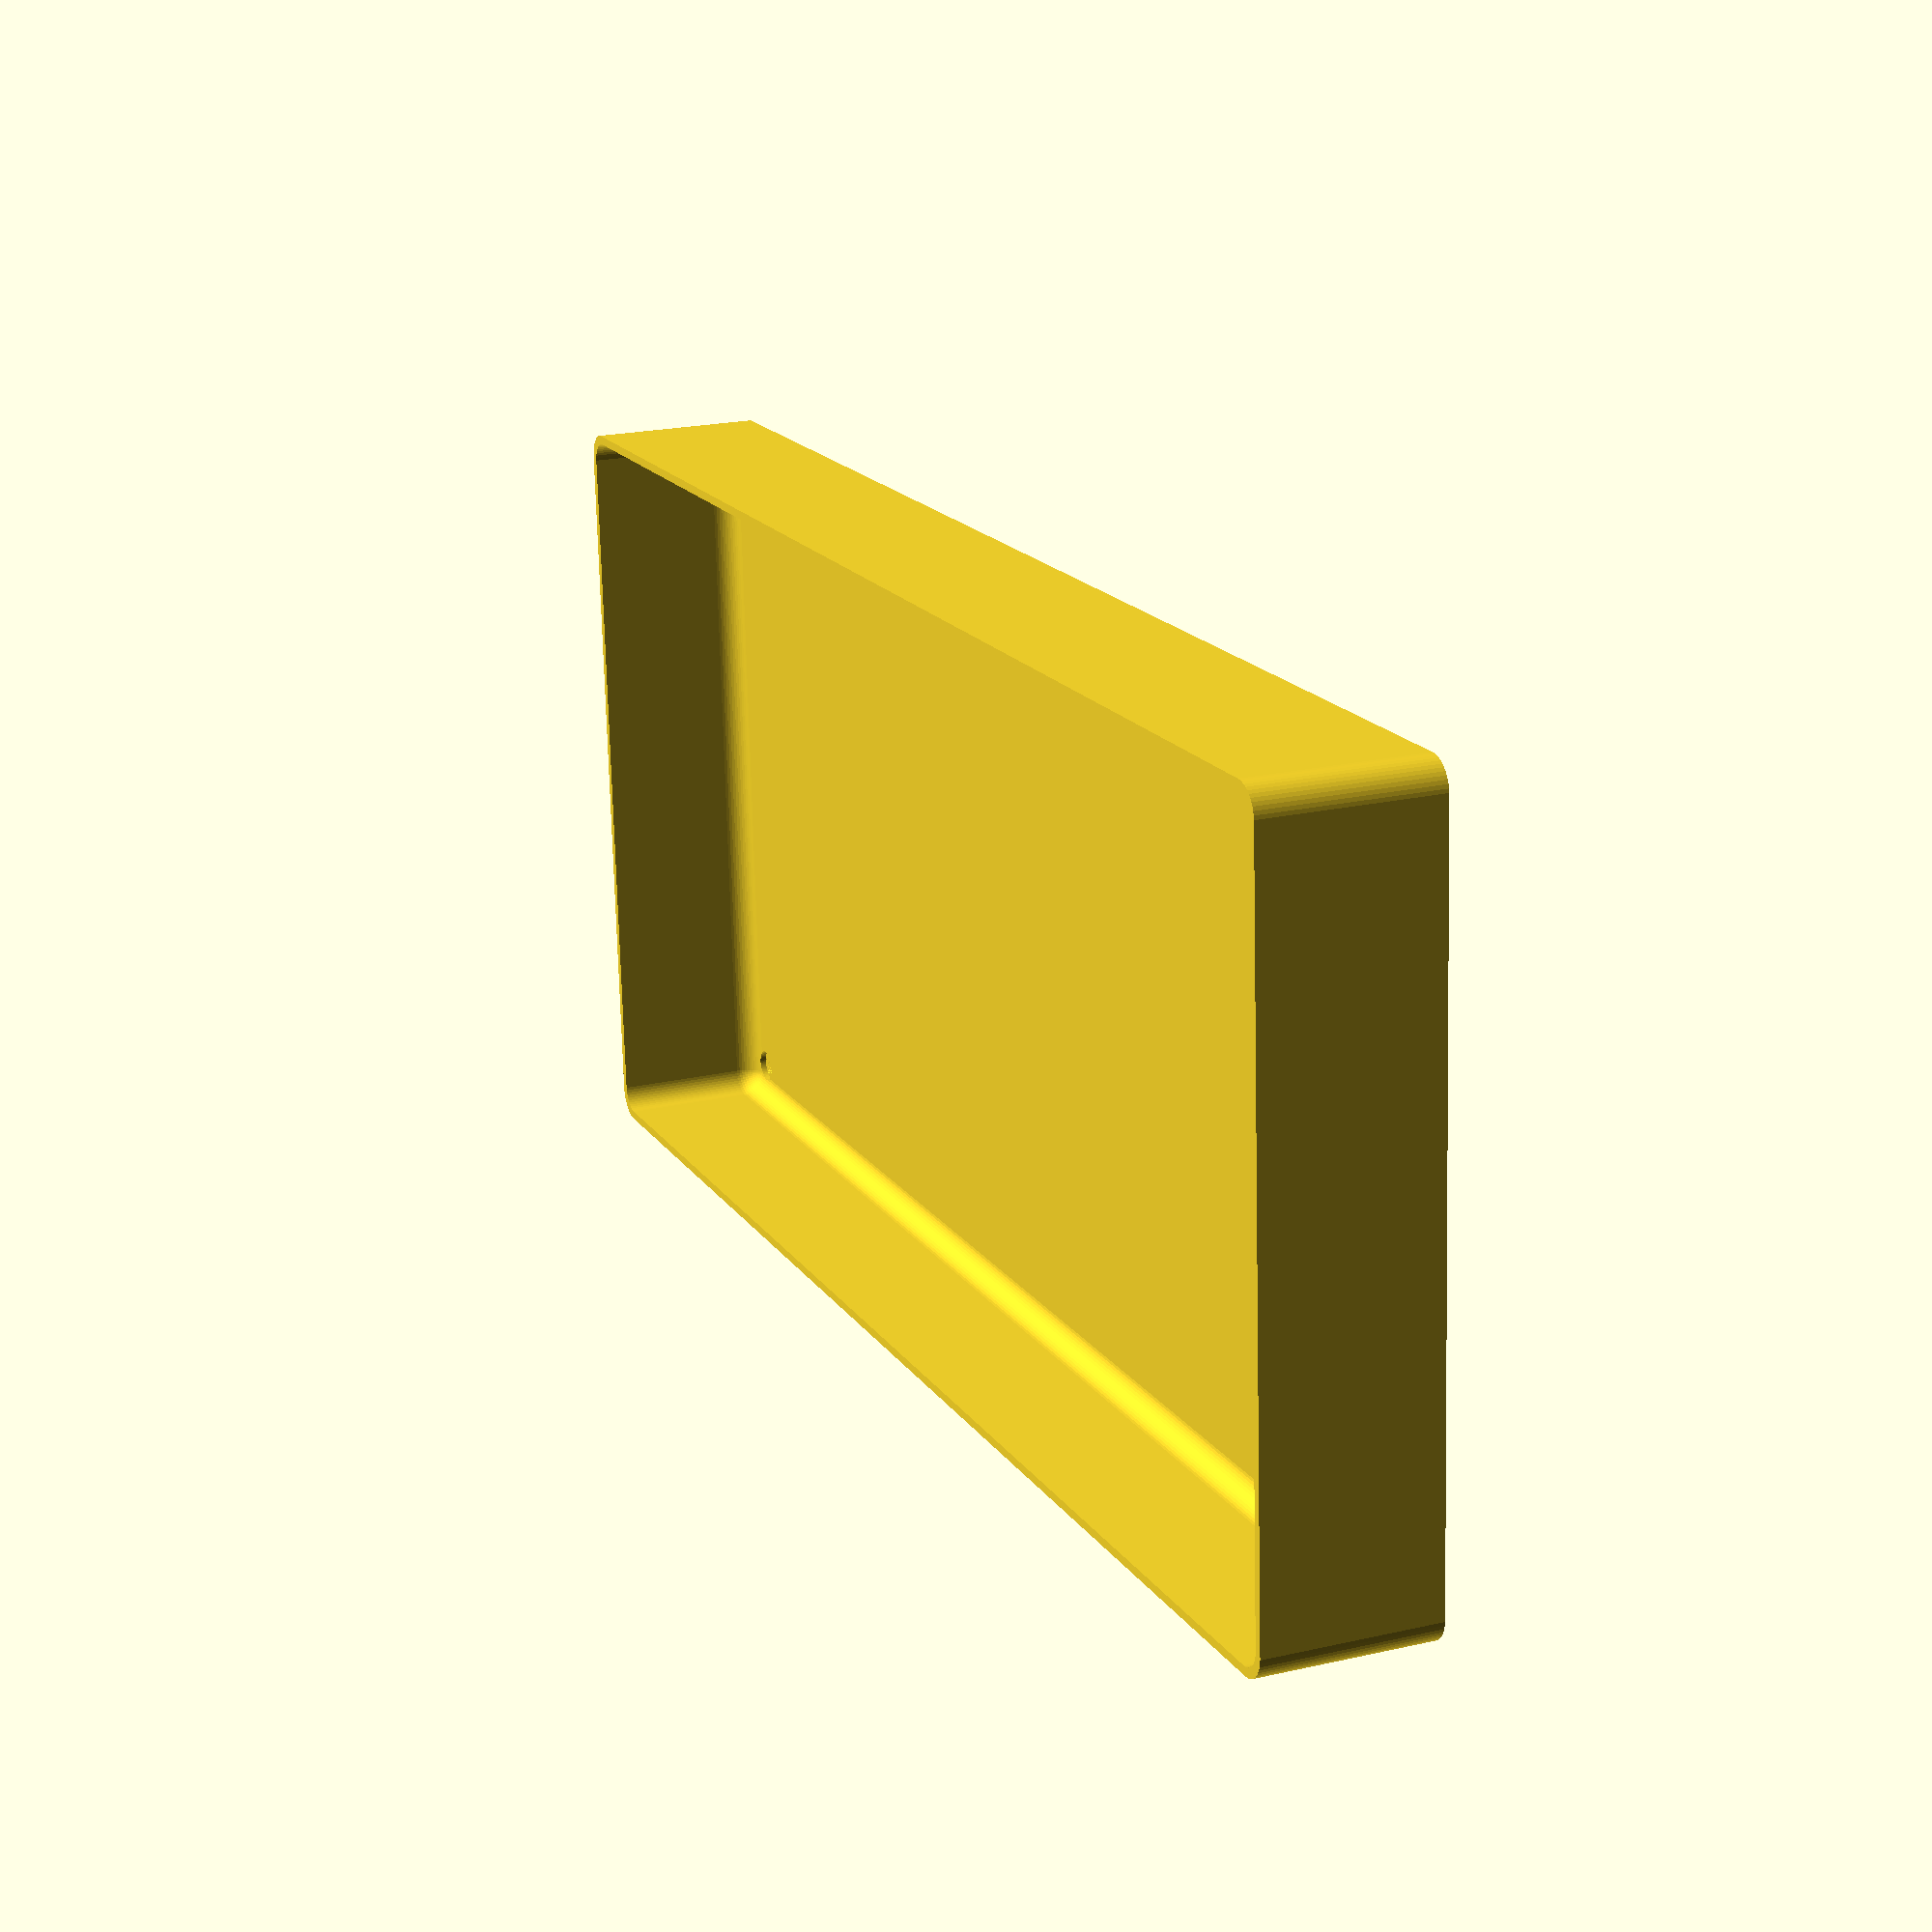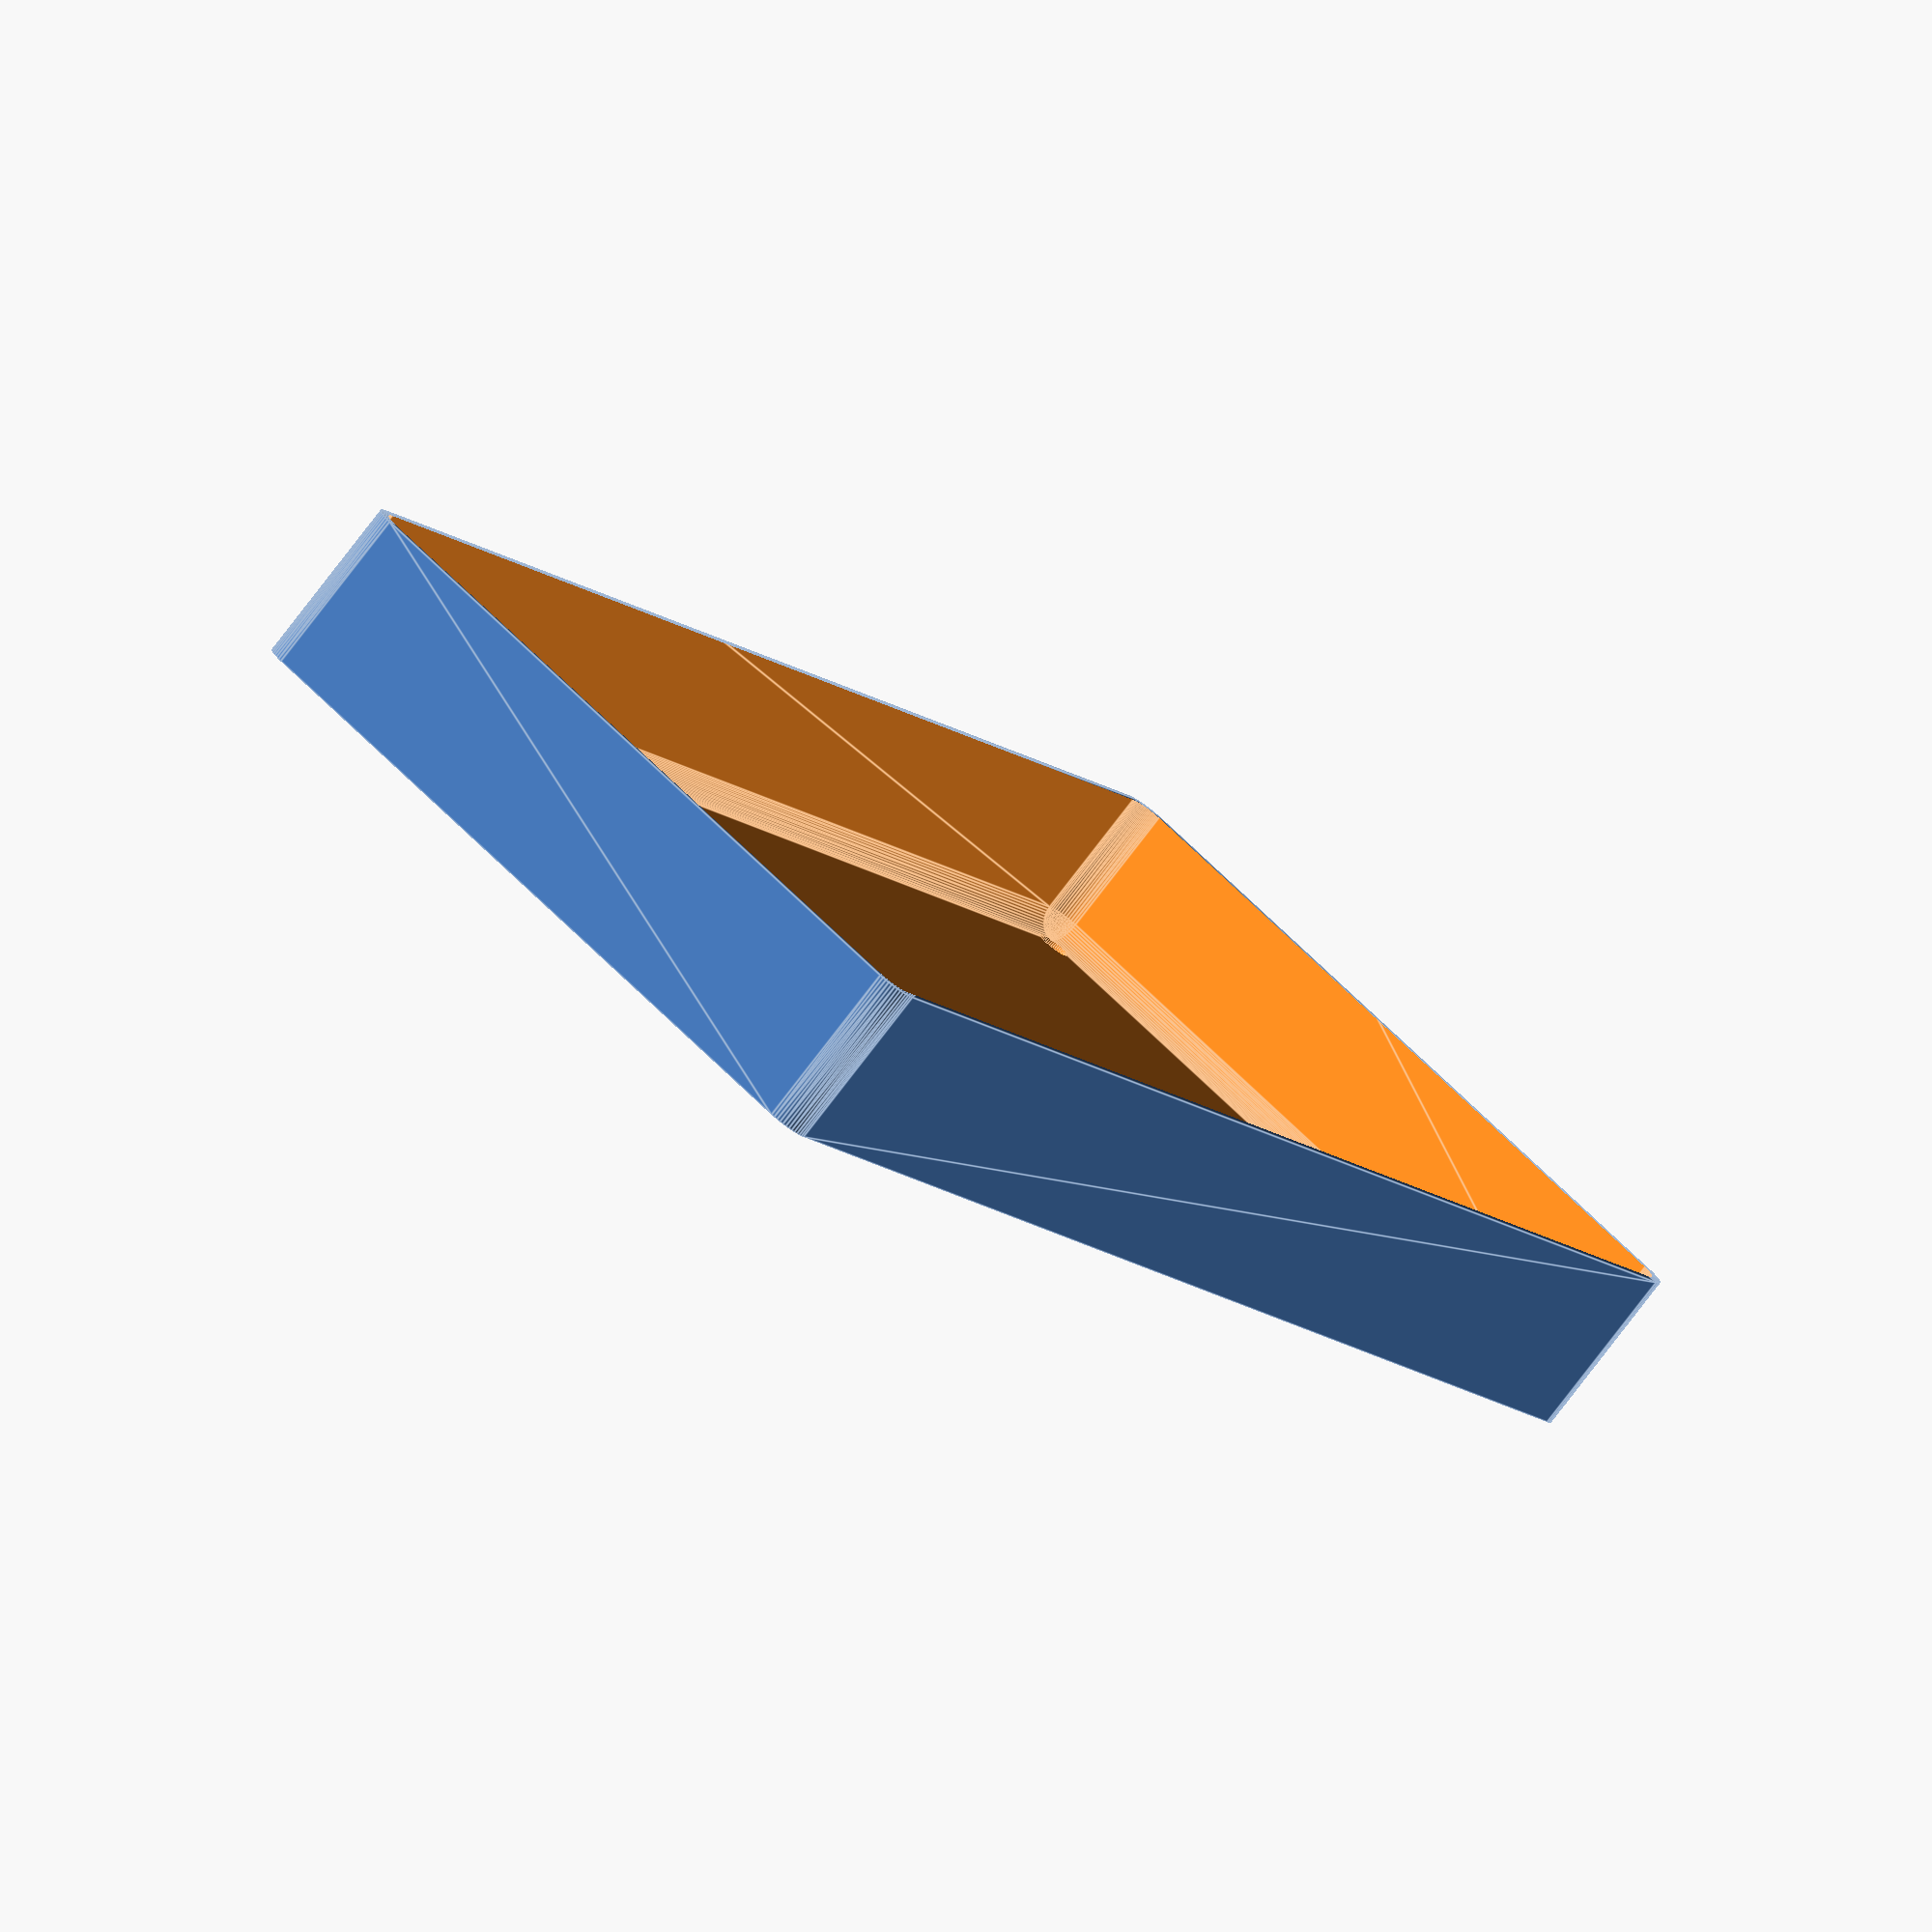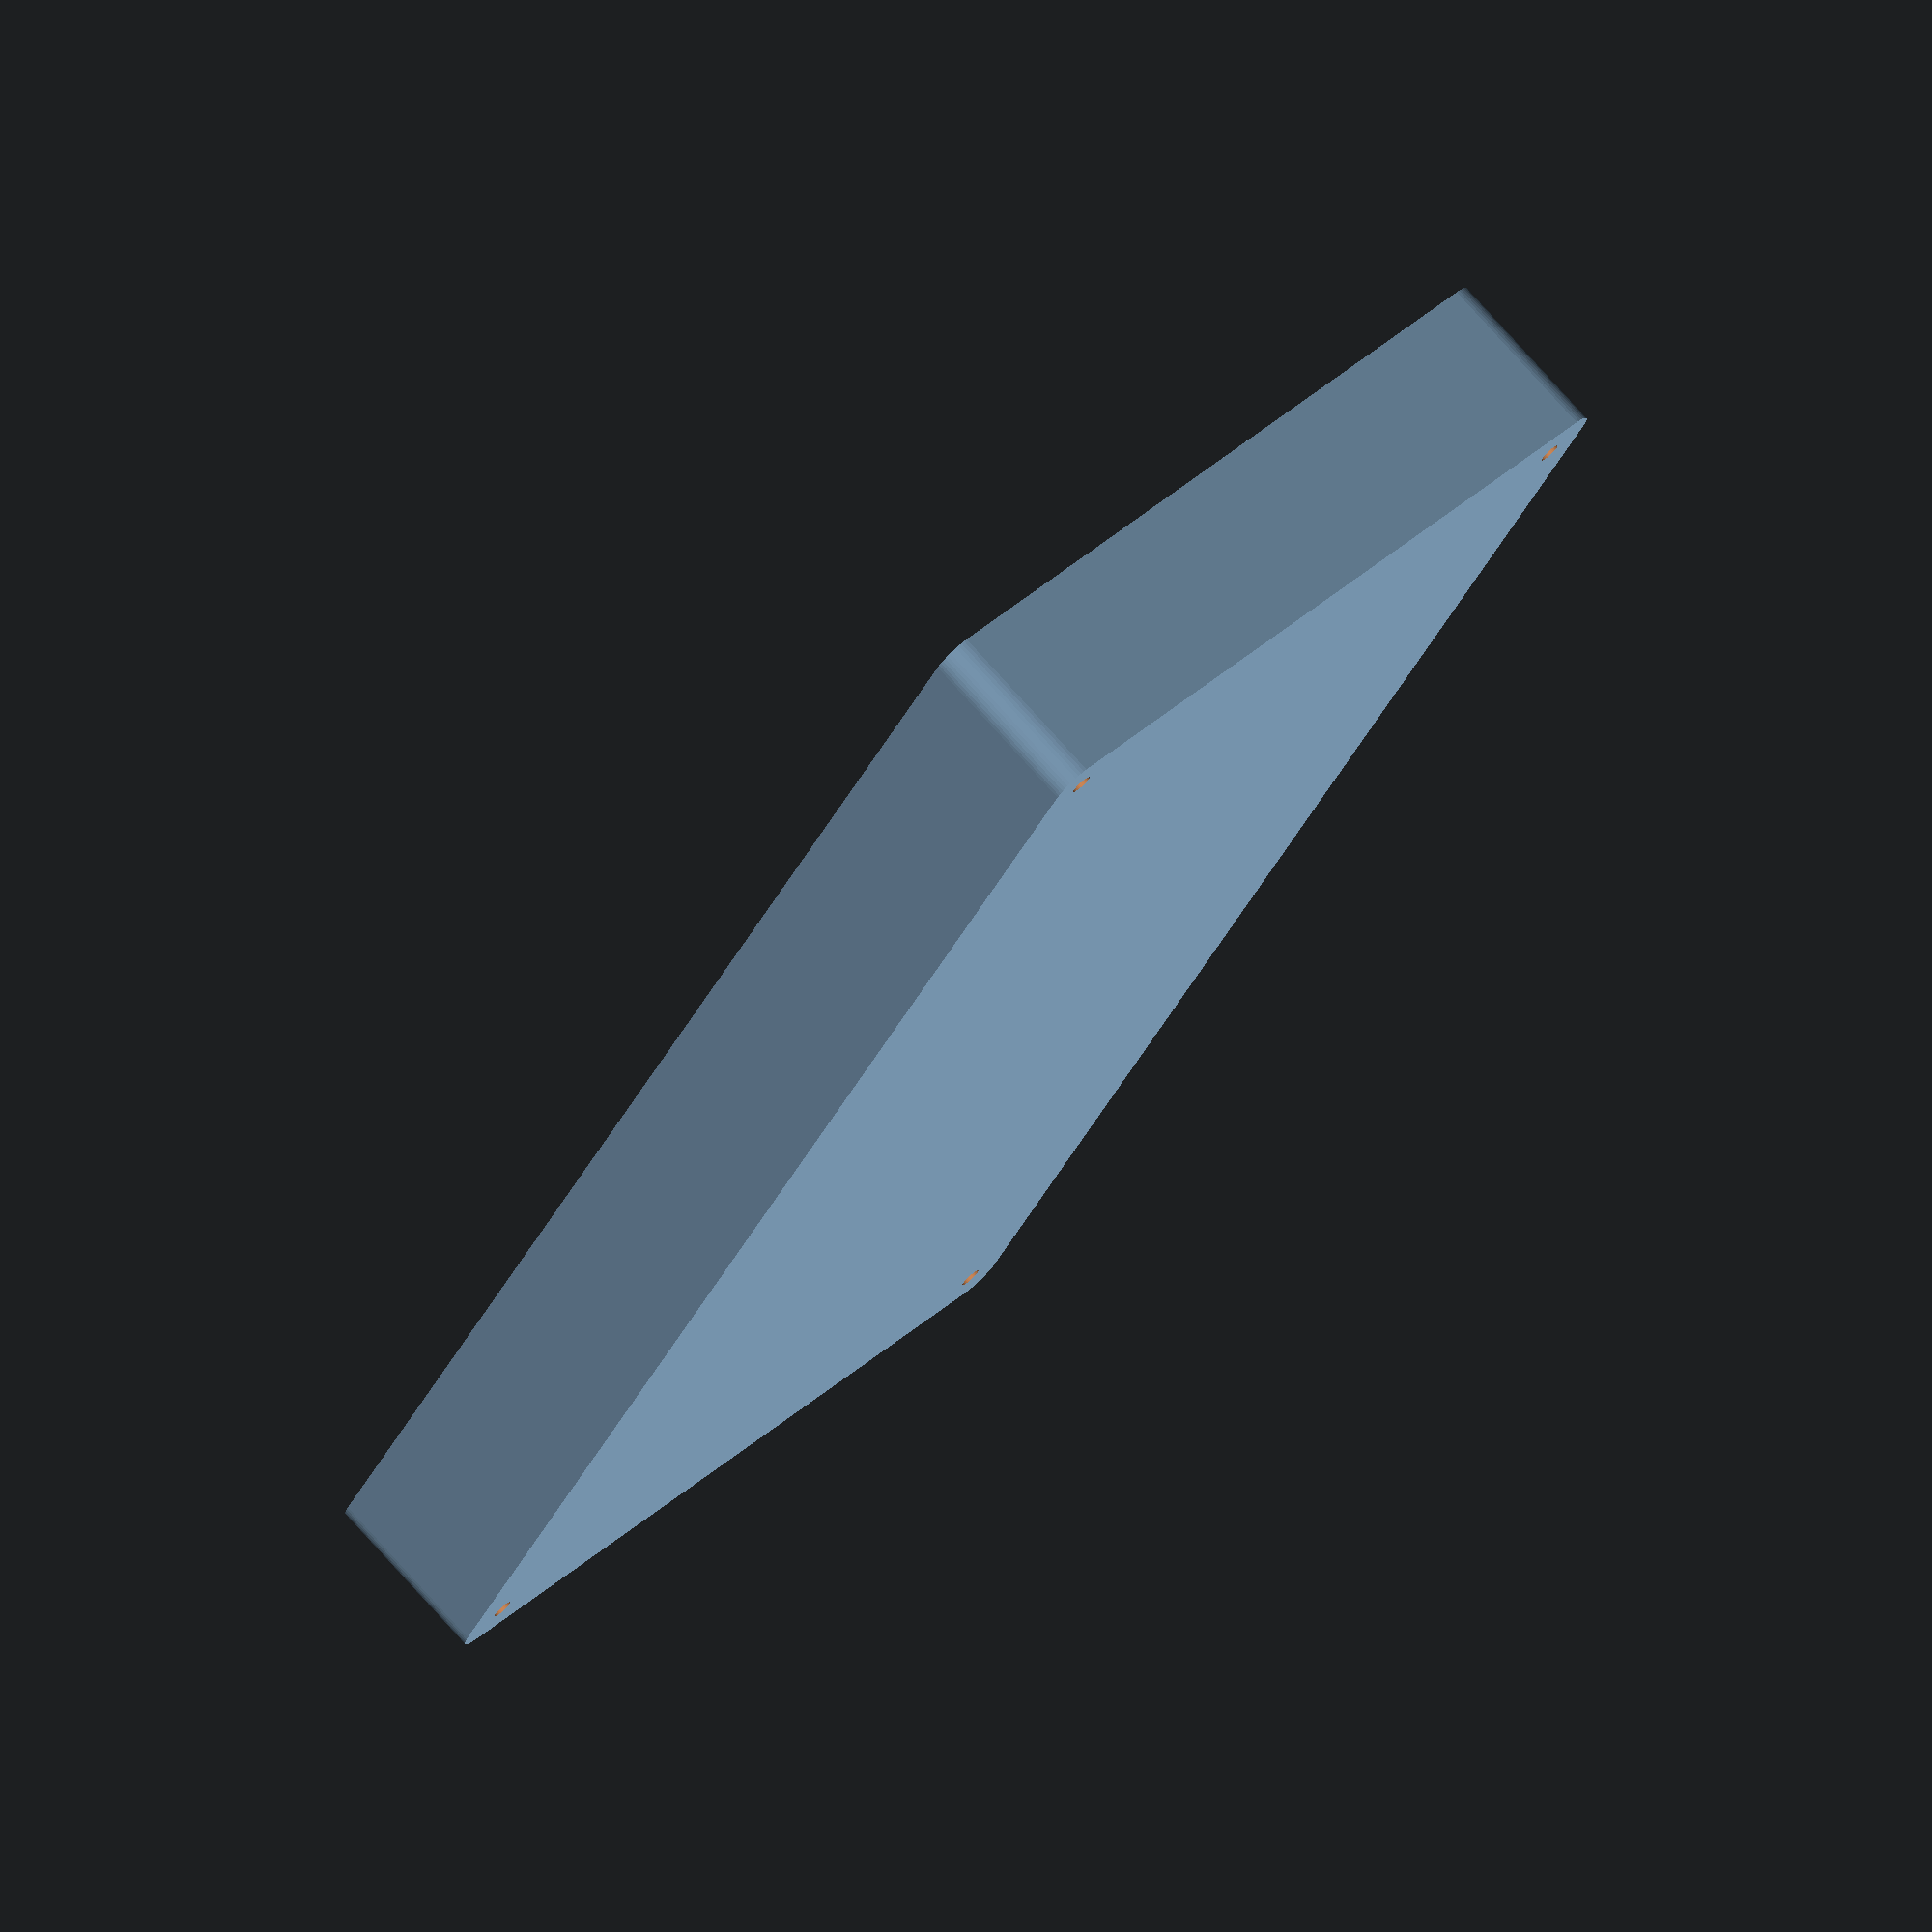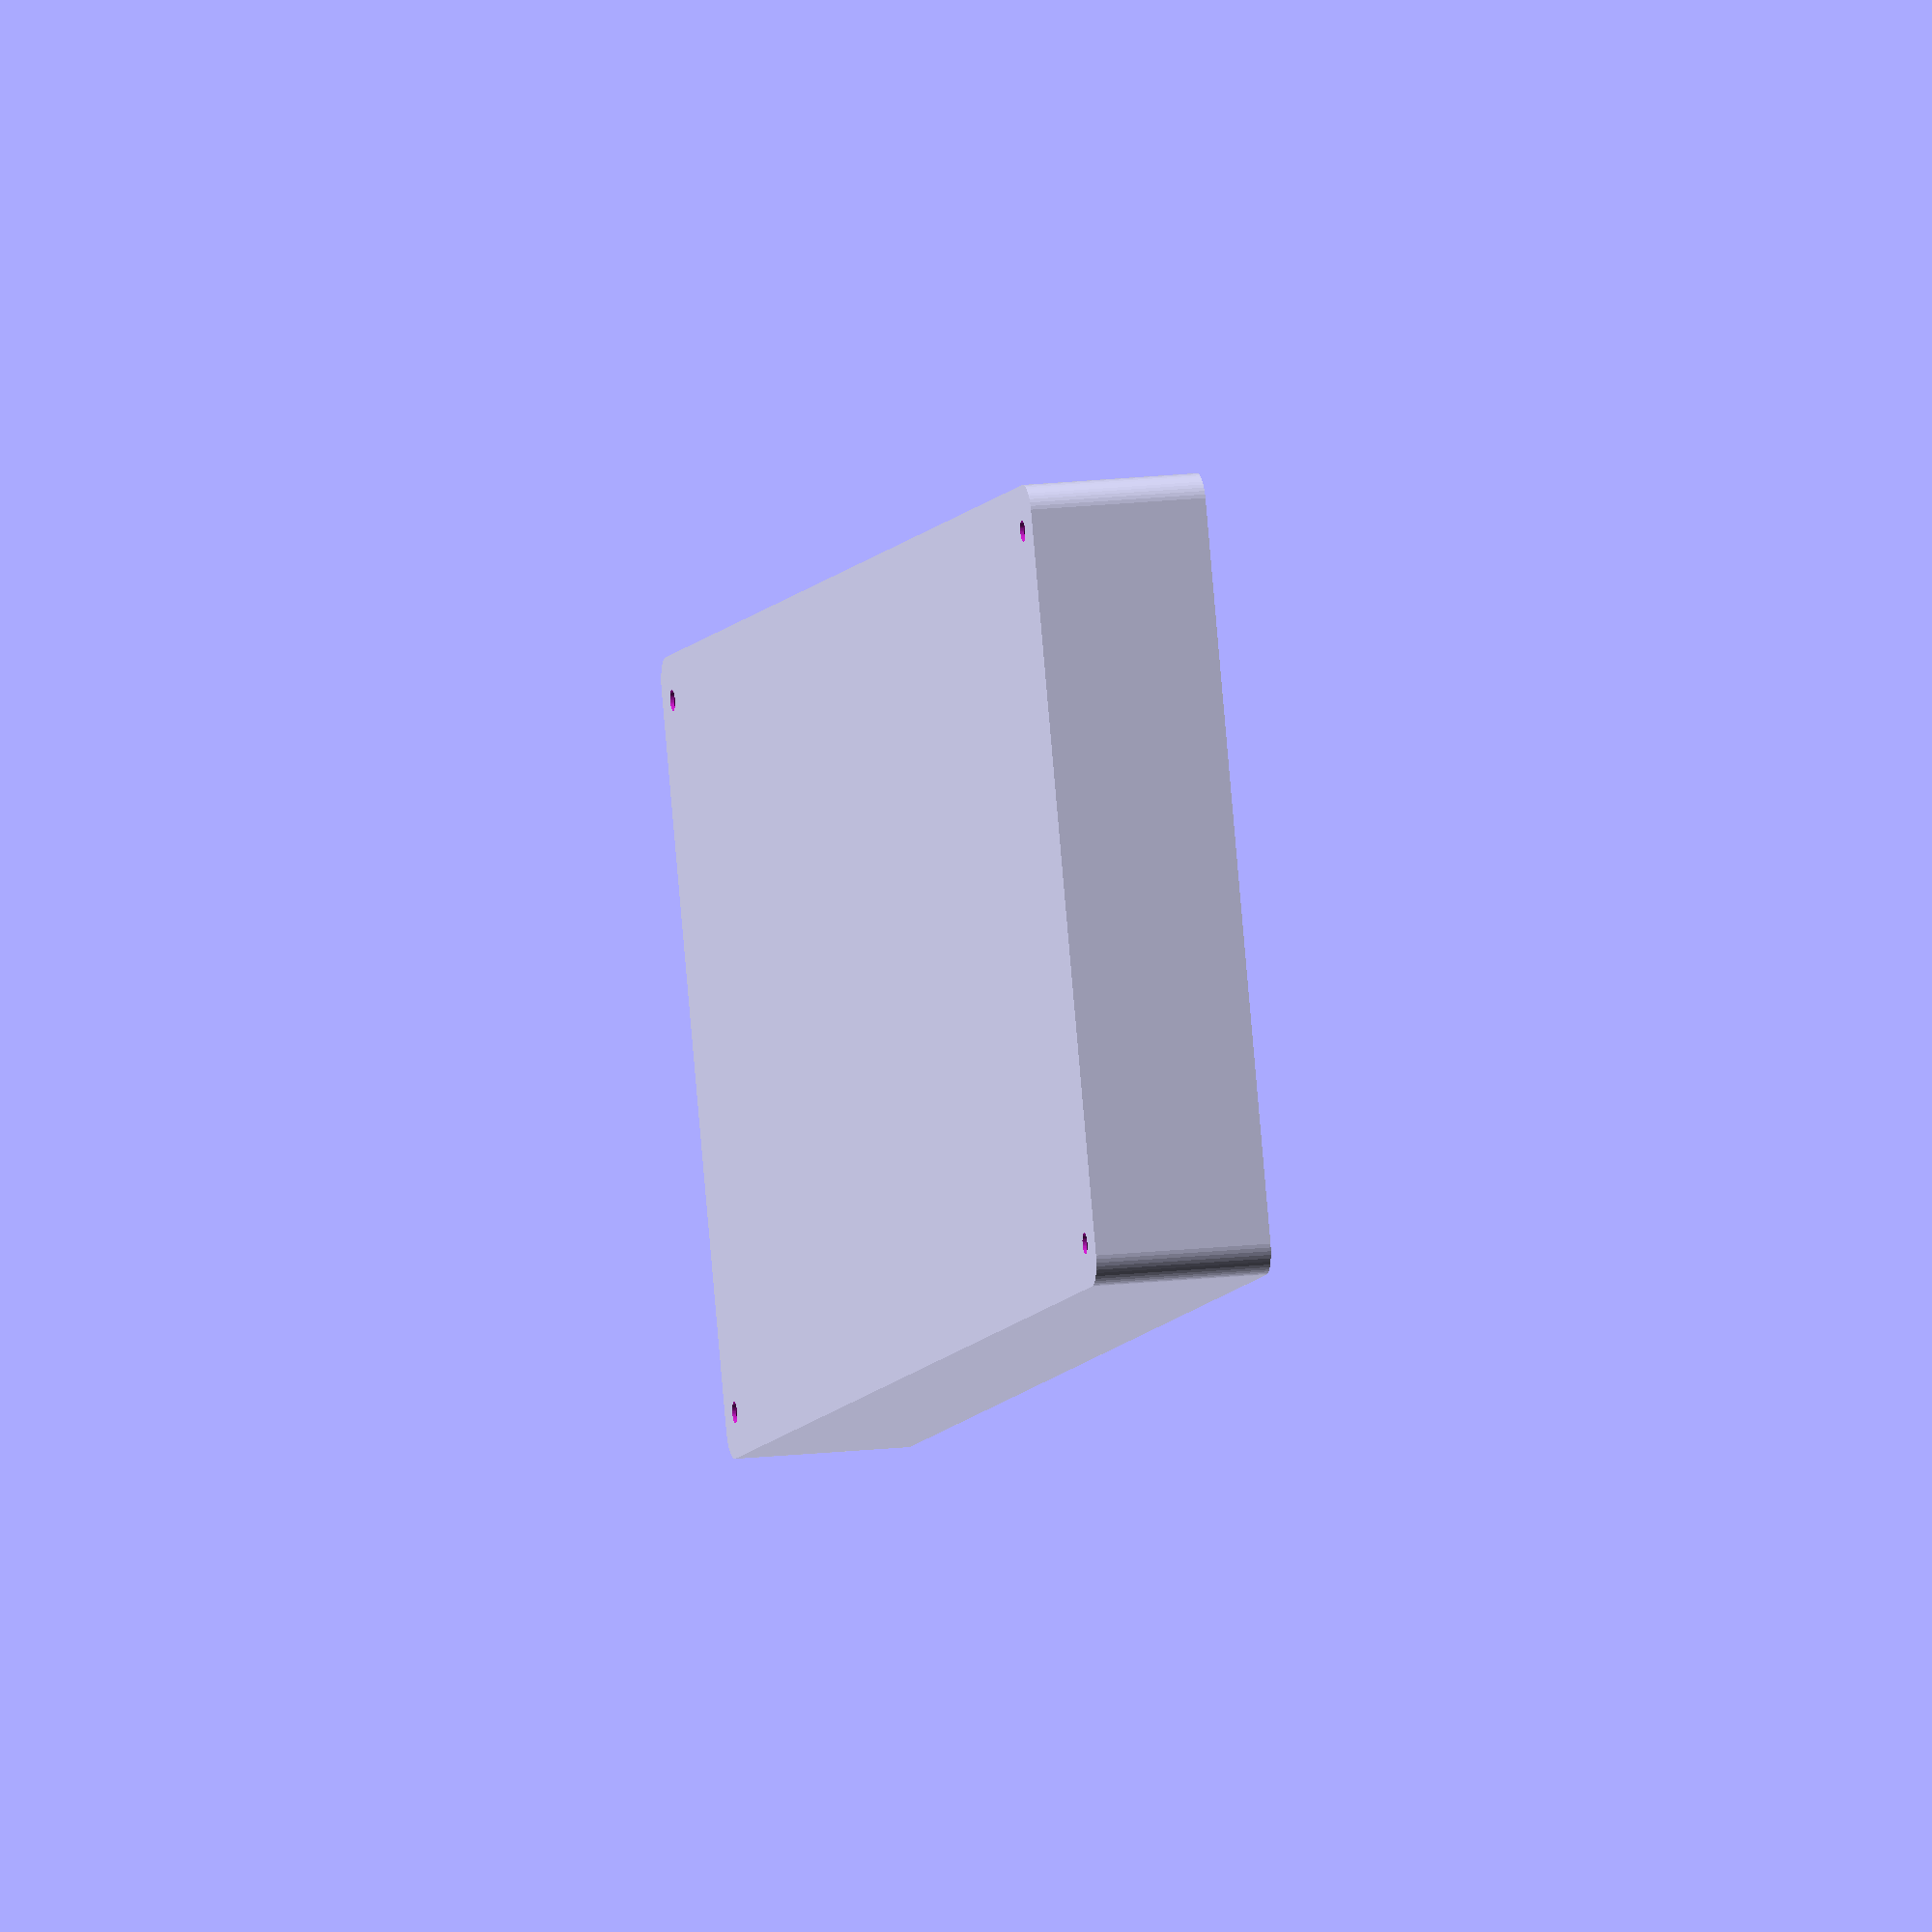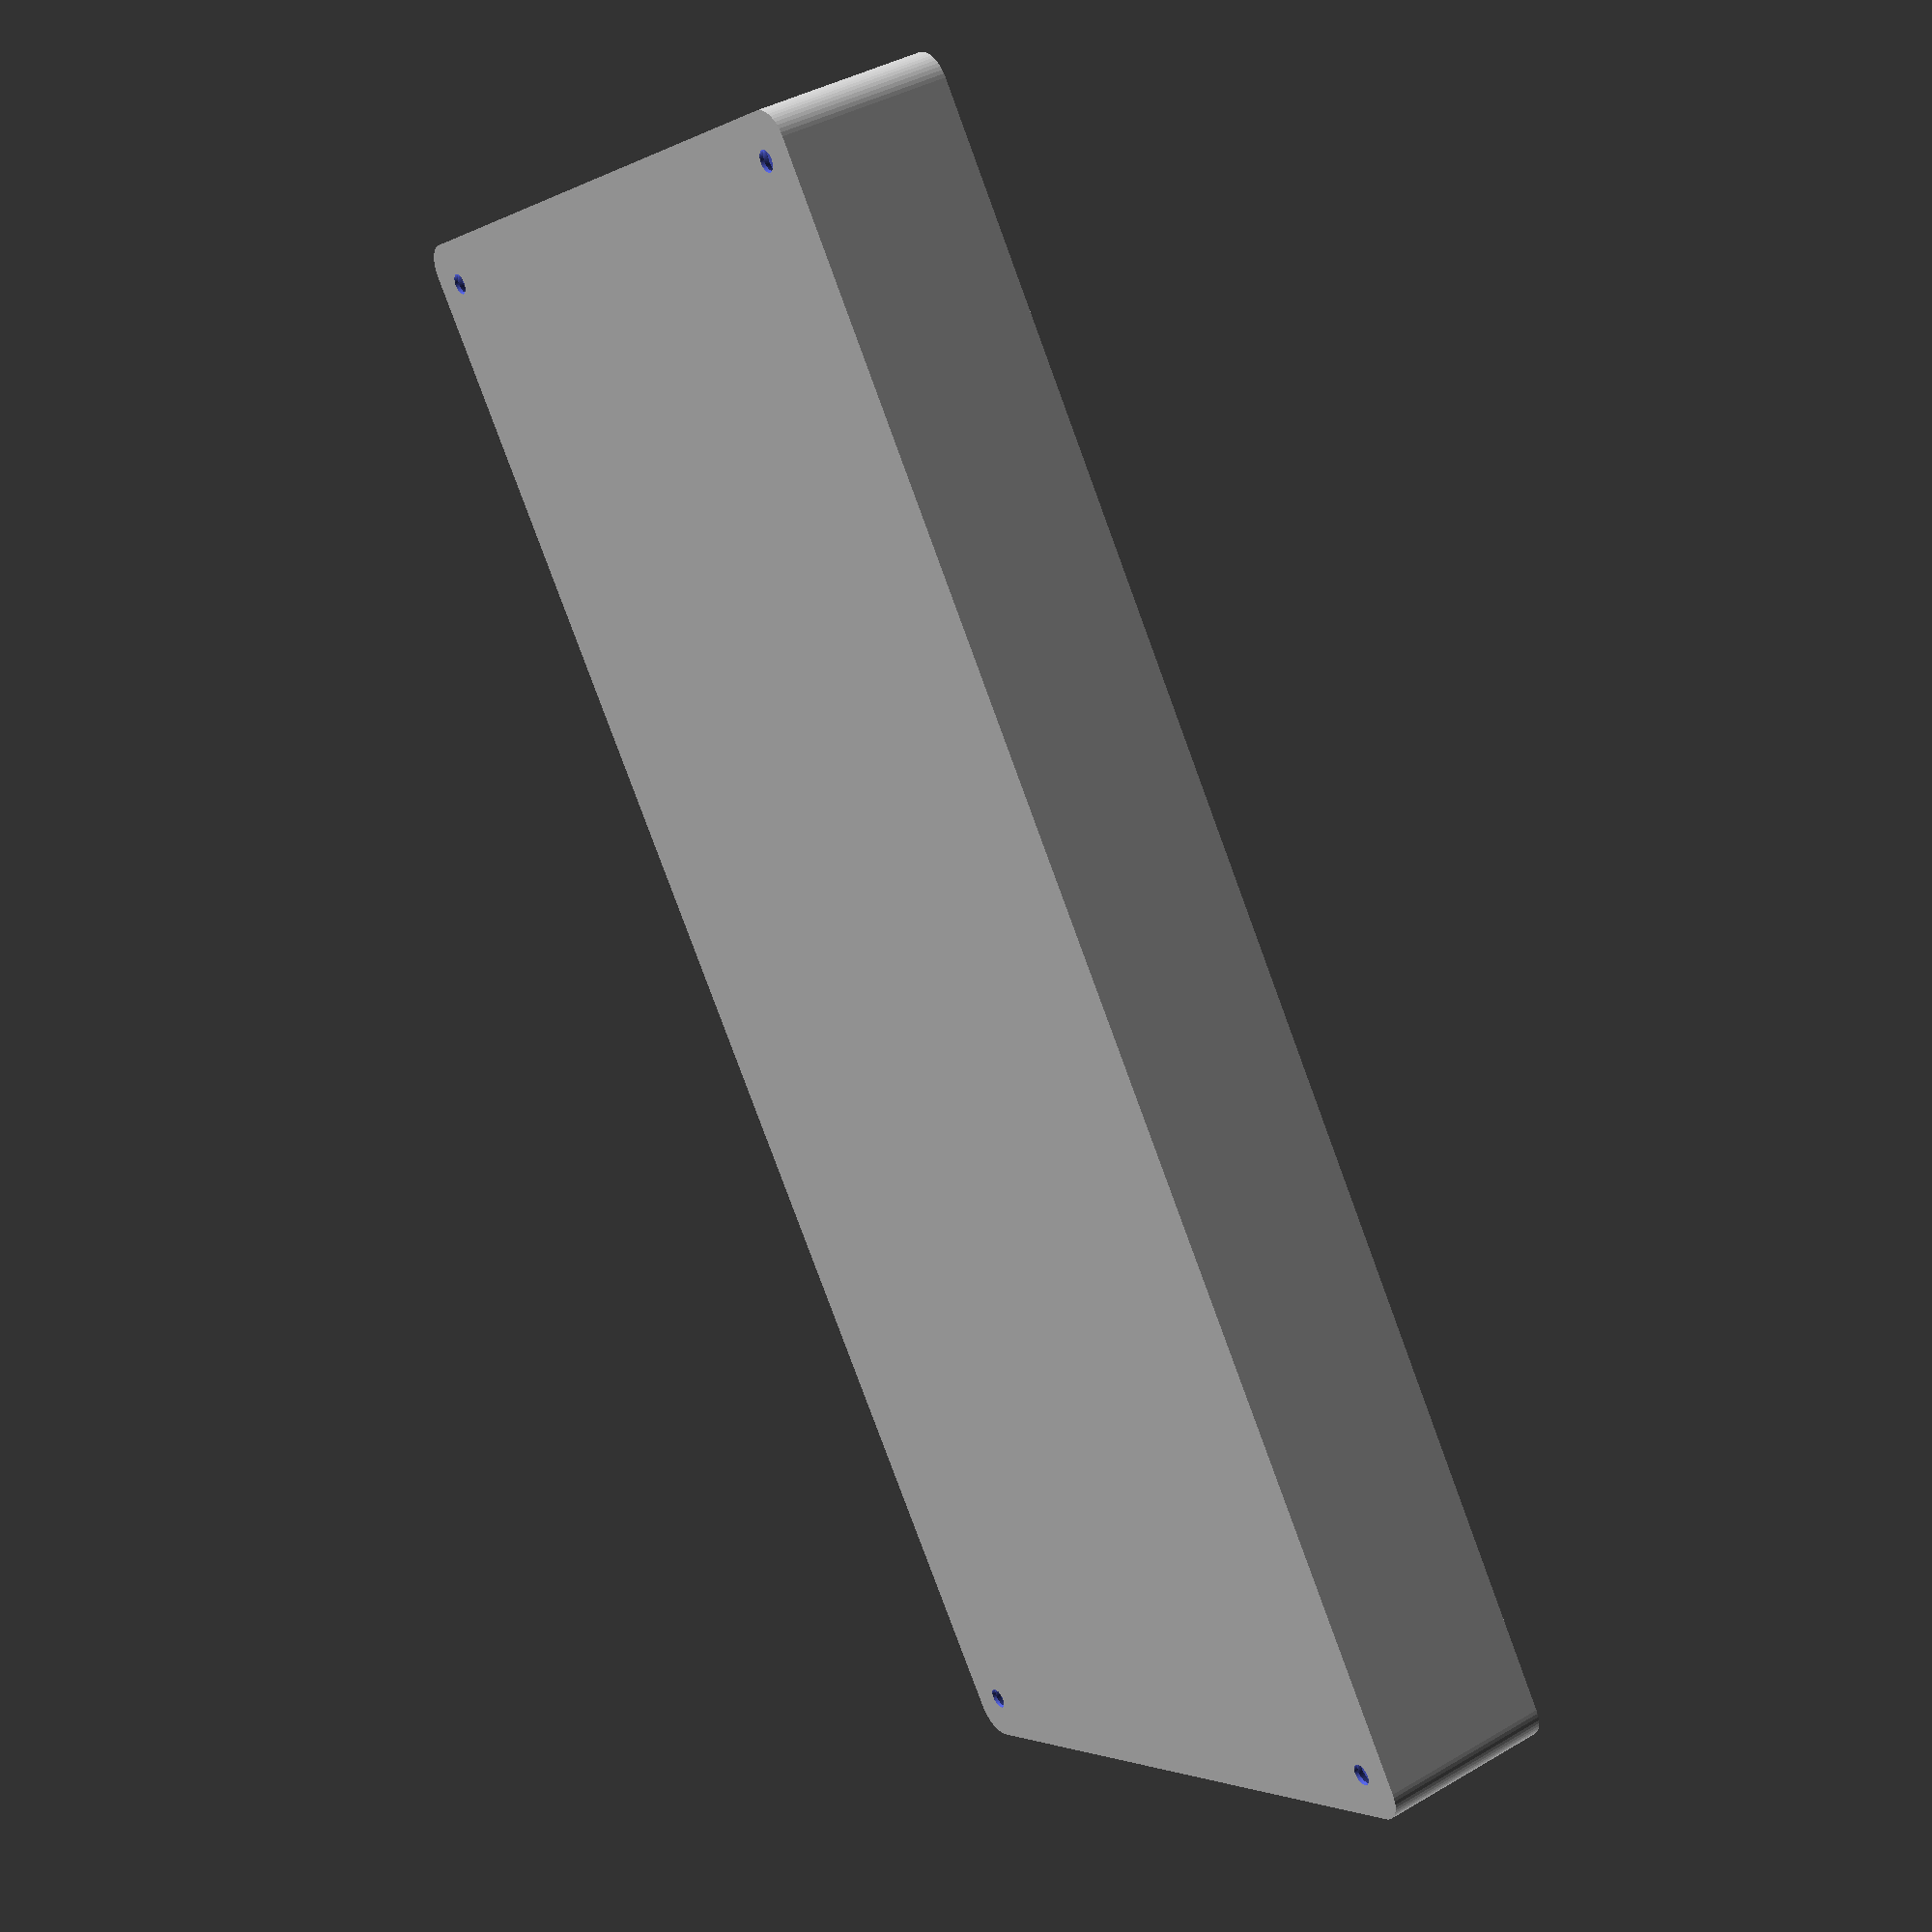
<openscad>
$fn = 50;


difference() {
	union() {
		hull() {
			translate(v = [-62.5000000000, 137.5000000000, 0]) {
				cylinder(h = 30, r = 5);
			}
			translate(v = [62.5000000000, 137.5000000000, 0]) {
				cylinder(h = 30, r = 5);
			}
			translate(v = [-62.5000000000, -137.5000000000, 0]) {
				cylinder(h = 30, r = 5);
			}
			translate(v = [62.5000000000, -137.5000000000, 0]) {
				cylinder(h = 30, r = 5);
			}
		}
	}
	union() {
		translate(v = [-60.0000000000, -135.0000000000, 2]) {
			rotate(a = [0, 0, 0]) {
				difference() {
					union() {
						translate(v = [0, 0, -6.0000000000]) {
							cylinder(h = 6, r = 1.5000000000);
						}
						translate(v = [0, 0, -6.0000000000]) {
							cylinder(h = 6, r = 1.8000000000);
						}
						translate(v = [0, 0, -1.7000000000]) {
							cylinder(h = 1.7000000000, r1 = 1.5000000000, r2 = 2.9000000000);
						}
						cylinder(h = 50, r = 2.9000000000);
						translate(v = [0, 0, -6.0000000000]) {
							cylinder(h = 6, r = 1.5000000000);
						}
					}
					union();
				}
			}
		}
		translate(v = [60.0000000000, -135.0000000000, 2]) {
			rotate(a = [0, 0, 0]) {
				difference() {
					union() {
						translate(v = [0, 0, -6.0000000000]) {
							cylinder(h = 6, r = 1.5000000000);
						}
						translate(v = [0, 0, -6.0000000000]) {
							cylinder(h = 6, r = 1.8000000000);
						}
						translate(v = [0, 0, -1.7000000000]) {
							cylinder(h = 1.7000000000, r1 = 1.5000000000, r2 = 2.9000000000);
						}
						cylinder(h = 50, r = 2.9000000000);
						translate(v = [0, 0, -6.0000000000]) {
							cylinder(h = 6, r = 1.5000000000);
						}
					}
					union();
				}
			}
		}
		translate(v = [-60.0000000000, 135.0000000000, 2]) {
			rotate(a = [0, 0, 0]) {
				difference() {
					union() {
						translate(v = [0, 0, -6.0000000000]) {
							cylinder(h = 6, r = 1.5000000000);
						}
						translate(v = [0, 0, -6.0000000000]) {
							cylinder(h = 6, r = 1.8000000000);
						}
						translate(v = [0, 0, -1.7000000000]) {
							cylinder(h = 1.7000000000, r1 = 1.5000000000, r2 = 2.9000000000);
						}
						cylinder(h = 50, r = 2.9000000000);
						translate(v = [0, 0, -6.0000000000]) {
							cylinder(h = 6, r = 1.5000000000);
						}
					}
					union();
				}
			}
		}
		translate(v = [60.0000000000, 135.0000000000, 2]) {
			rotate(a = [0, 0, 0]) {
				difference() {
					union() {
						translate(v = [0, 0, -6.0000000000]) {
							cylinder(h = 6, r = 1.5000000000);
						}
						translate(v = [0, 0, -6.0000000000]) {
							cylinder(h = 6, r = 1.8000000000);
						}
						translate(v = [0, 0, -1.7000000000]) {
							cylinder(h = 1.7000000000, r1 = 1.5000000000, r2 = 2.9000000000);
						}
						cylinder(h = 50, r = 2.9000000000);
						translate(v = [0, 0, -6.0000000000]) {
							cylinder(h = 6, r = 1.5000000000);
						}
					}
					union();
				}
			}
		}
		translate(v = [0, 0, 3]) {
			hull() {
				union() {
					translate(v = [-62.0000000000, 137.0000000000, 4]) {
						cylinder(h = 42, r = 4);
					}
					translate(v = [-62.0000000000, 137.0000000000, 4]) {
						sphere(r = 4);
					}
					translate(v = [-62.0000000000, 137.0000000000, 46]) {
						sphere(r = 4);
					}
				}
				union() {
					translate(v = [62.0000000000, 137.0000000000, 4]) {
						cylinder(h = 42, r = 4);
					}
					translate(v = [62.0000000000, 137.0000000000, 4]) {
						sphere(r = 4);
					}
					translate(v = [62.0000000000, 137.0000000000, 46]) {
						sphere(r = 4);
					}
				}
				union() {
					translate(v = [-62.0000000000, -137.0000000000, 4]) {
						cylinder(h = 42, r = 4);
					}
					translate(v = [-62.0000000000, -137.0000000000, 4]) {
						sphere(r = 4);
					}
					translate(v = [-62.0000000000, -137.0000000000, 46]) {
						sphere(r = 4);
					}
				}
				union() {
					translate(v = [62.0000000000, -137.0000000000, 4]) {
						cylinder(h = 42, r = 4);
					}
					translate(v = [62.0000000000, -137.0000000000, 4]) {
						sphere(r = 4);
					}
					translate(v = [62.0000000000, -137.0000000000, 46]) {
						sphere(r = 4);
					}
				}
			}
		}
	}
}
</openscad>
<views>
elev=339.2 azim=86.3 roll=67.4 proj=p view=wireframe
elev=258.4 azim=214.7 roll=217.4 proj=o view=edges
elev=103.0 azim=331.2 roll=41.9 proj=o view=solid
elev=163.8 azim=111.8 roll=283.5 proj=o view=solid
elev=140.2 azim=215.9 roll=306.0 proj=p view=solid
</views>
